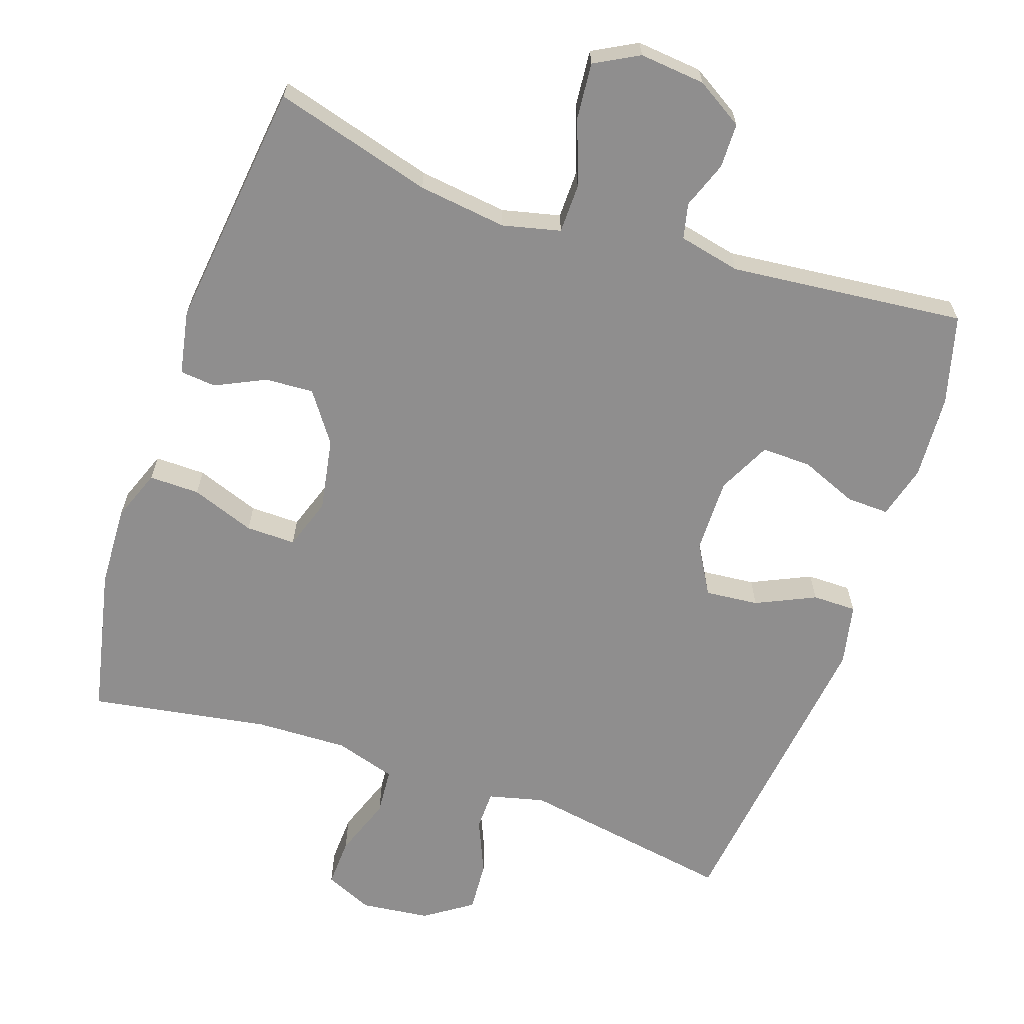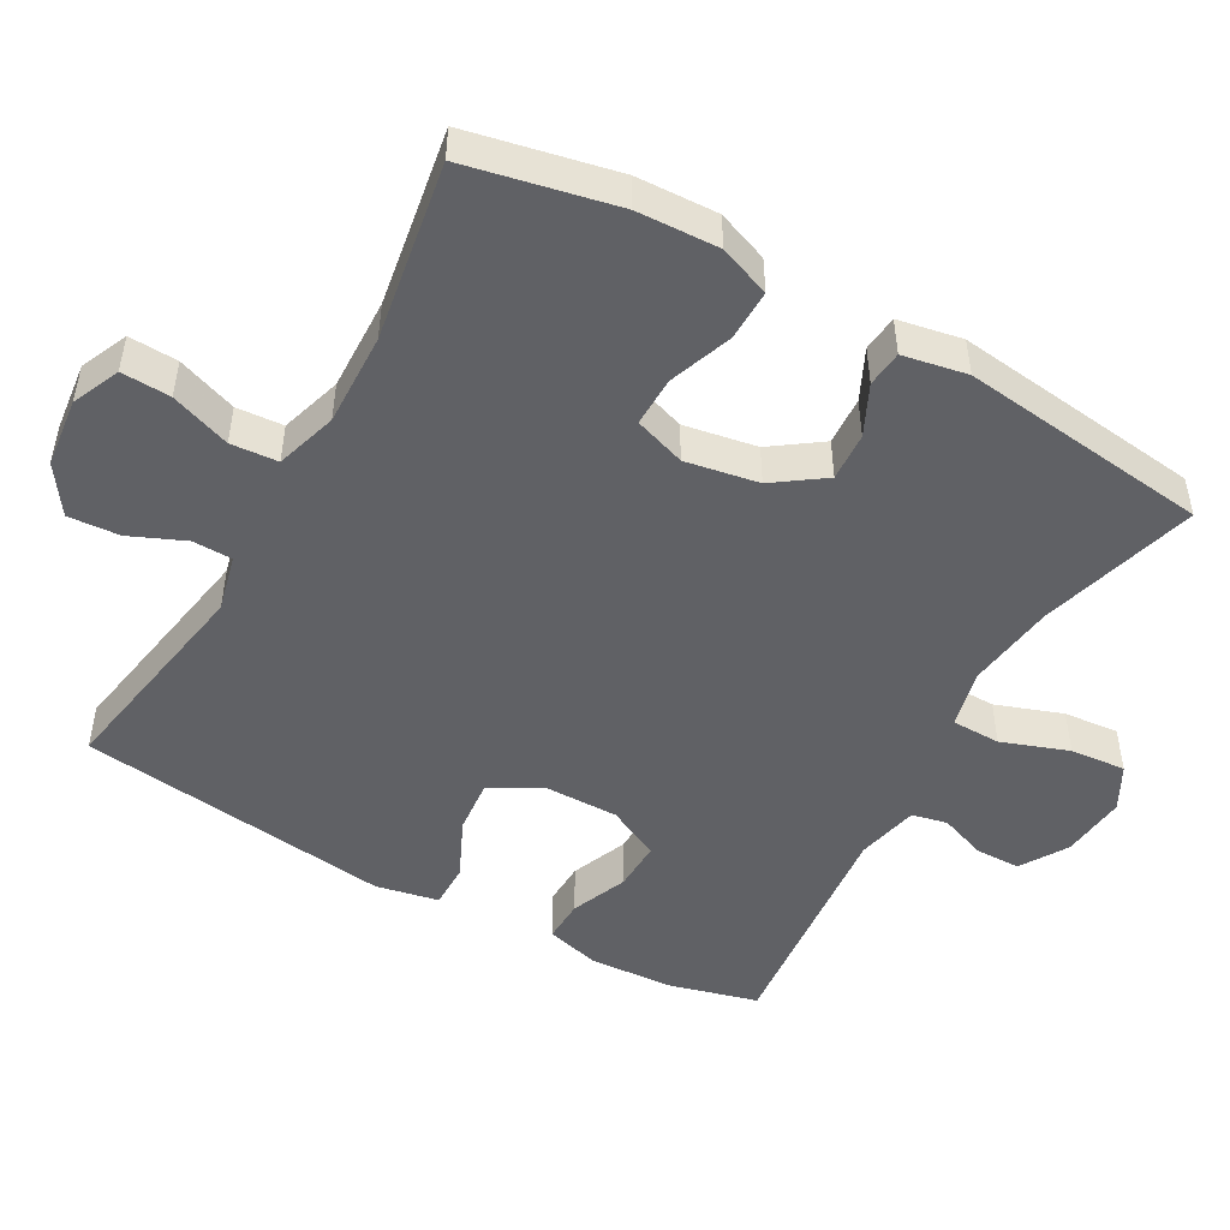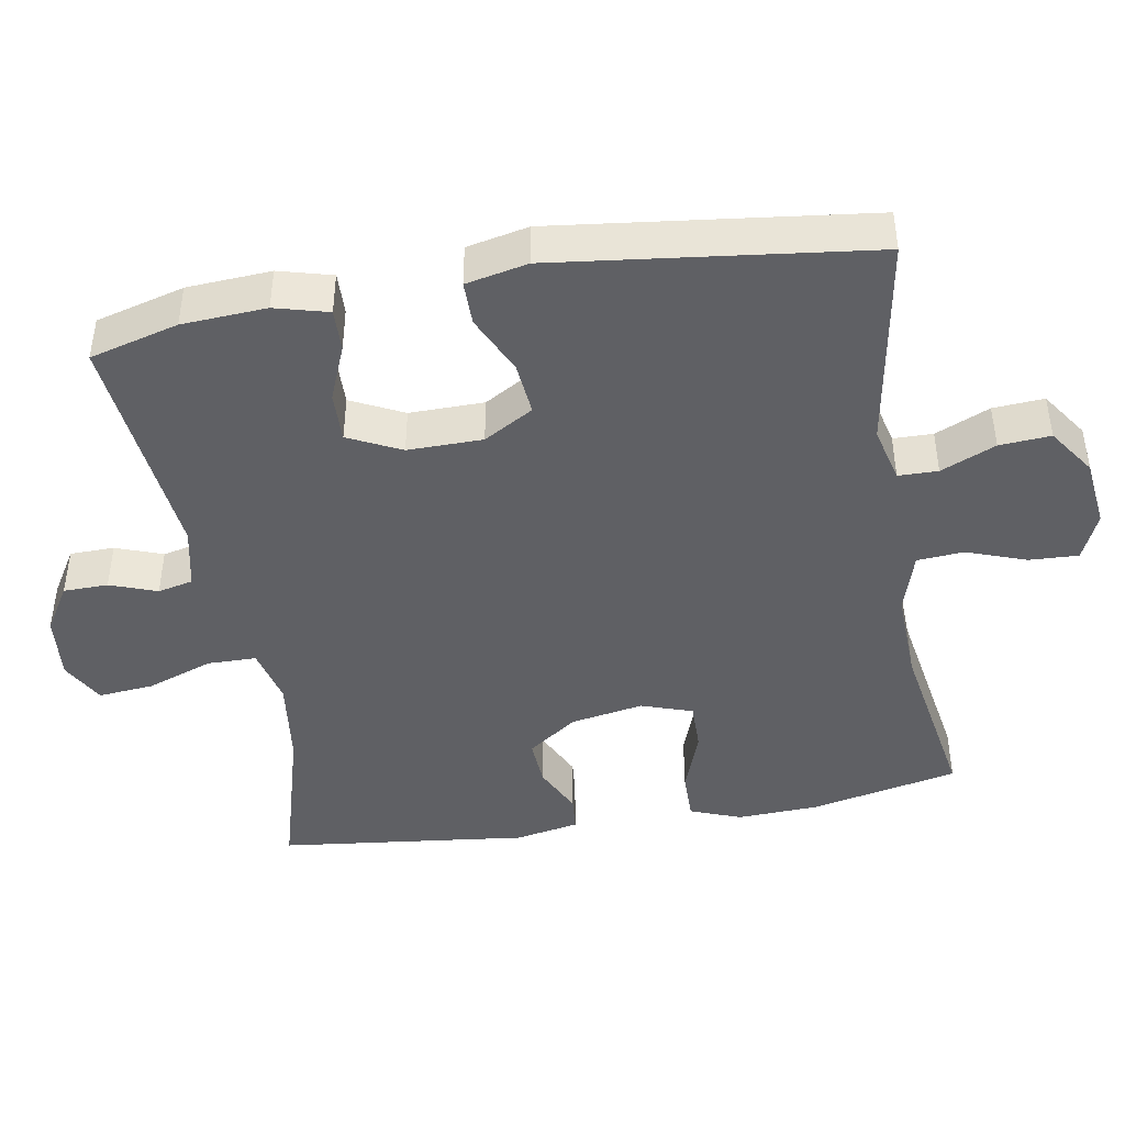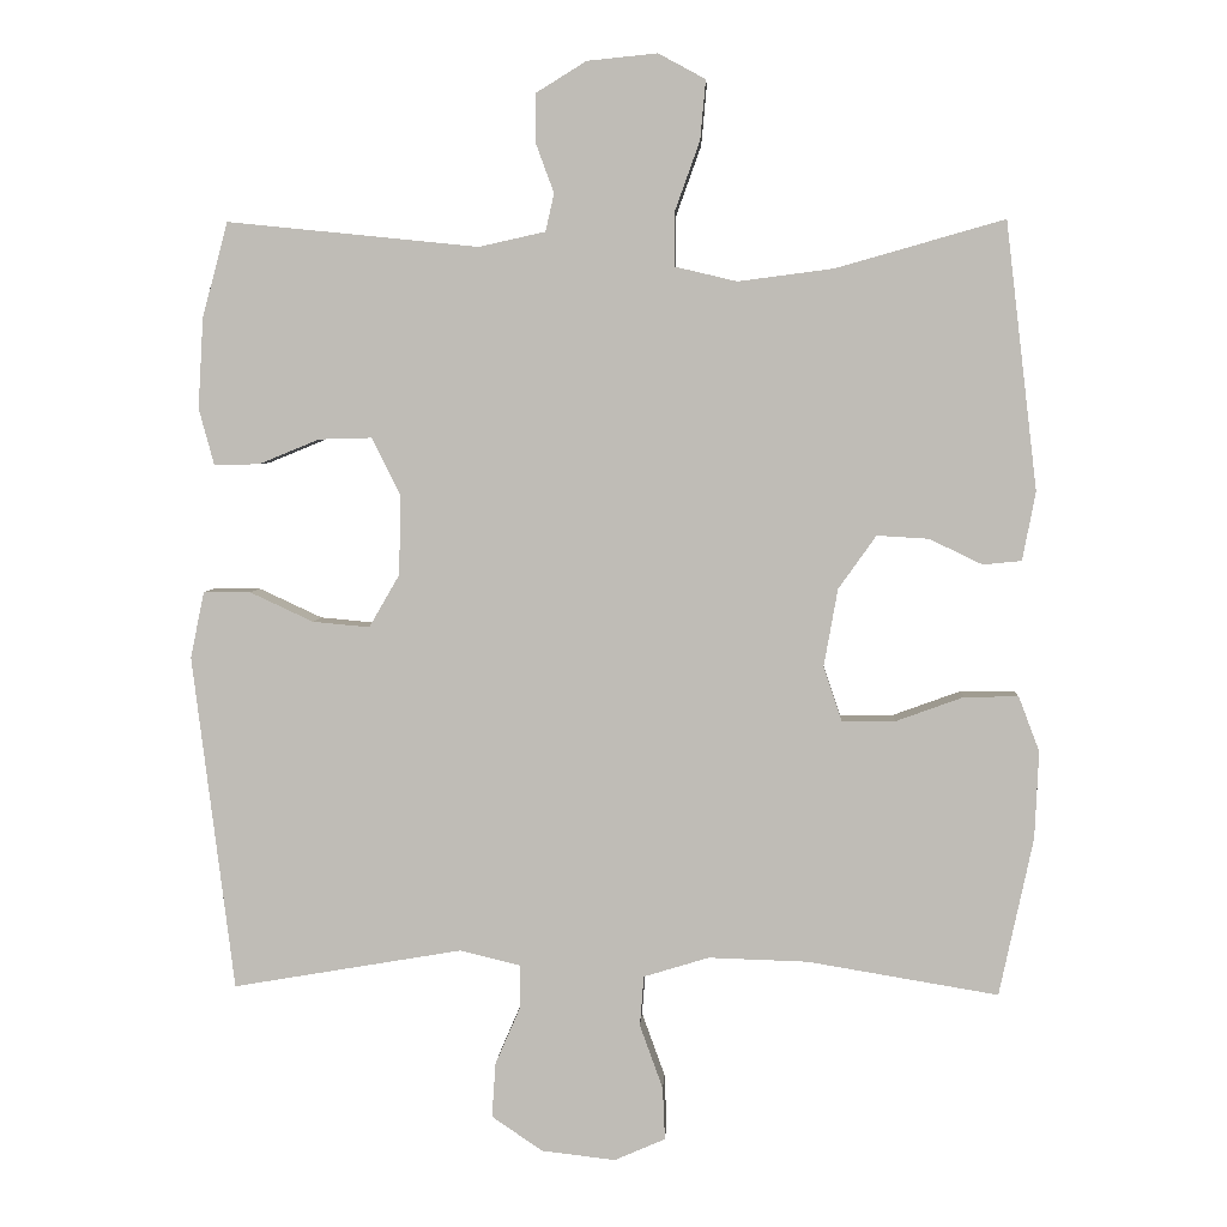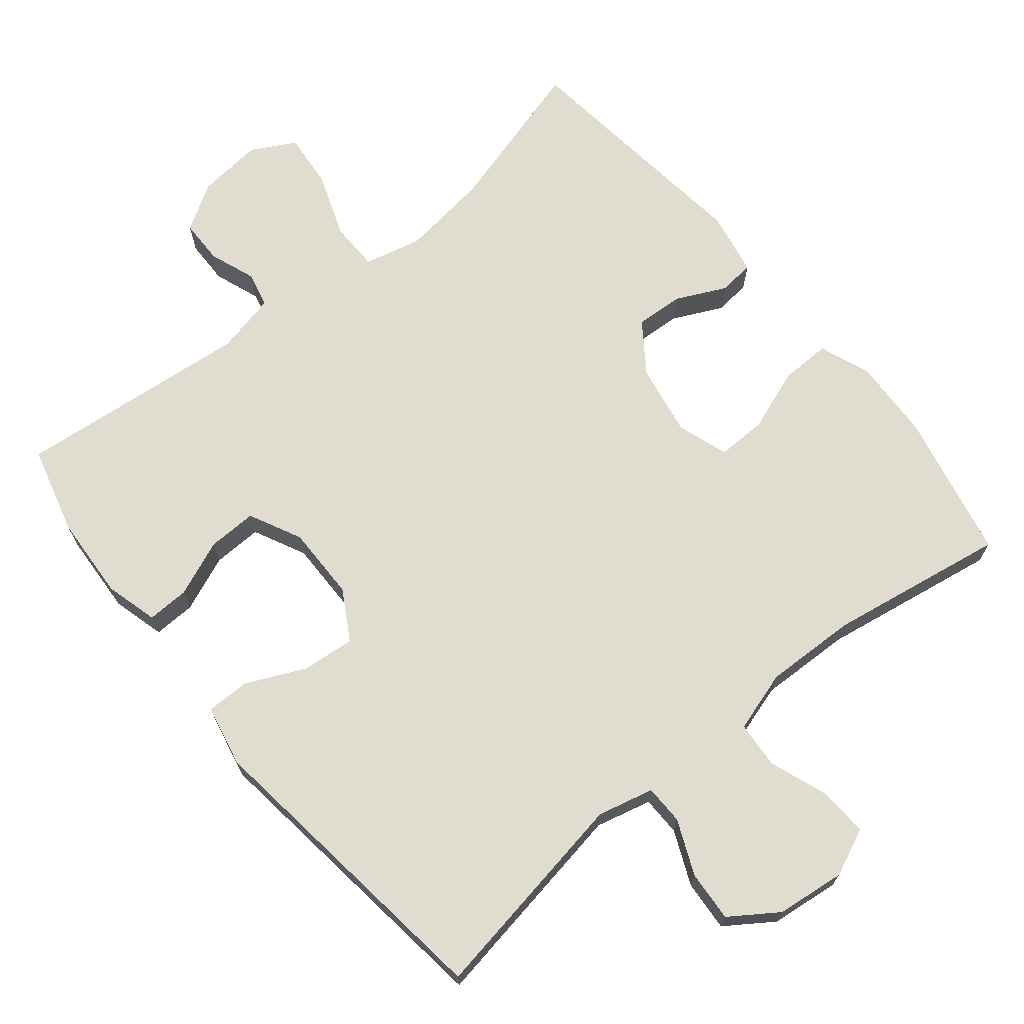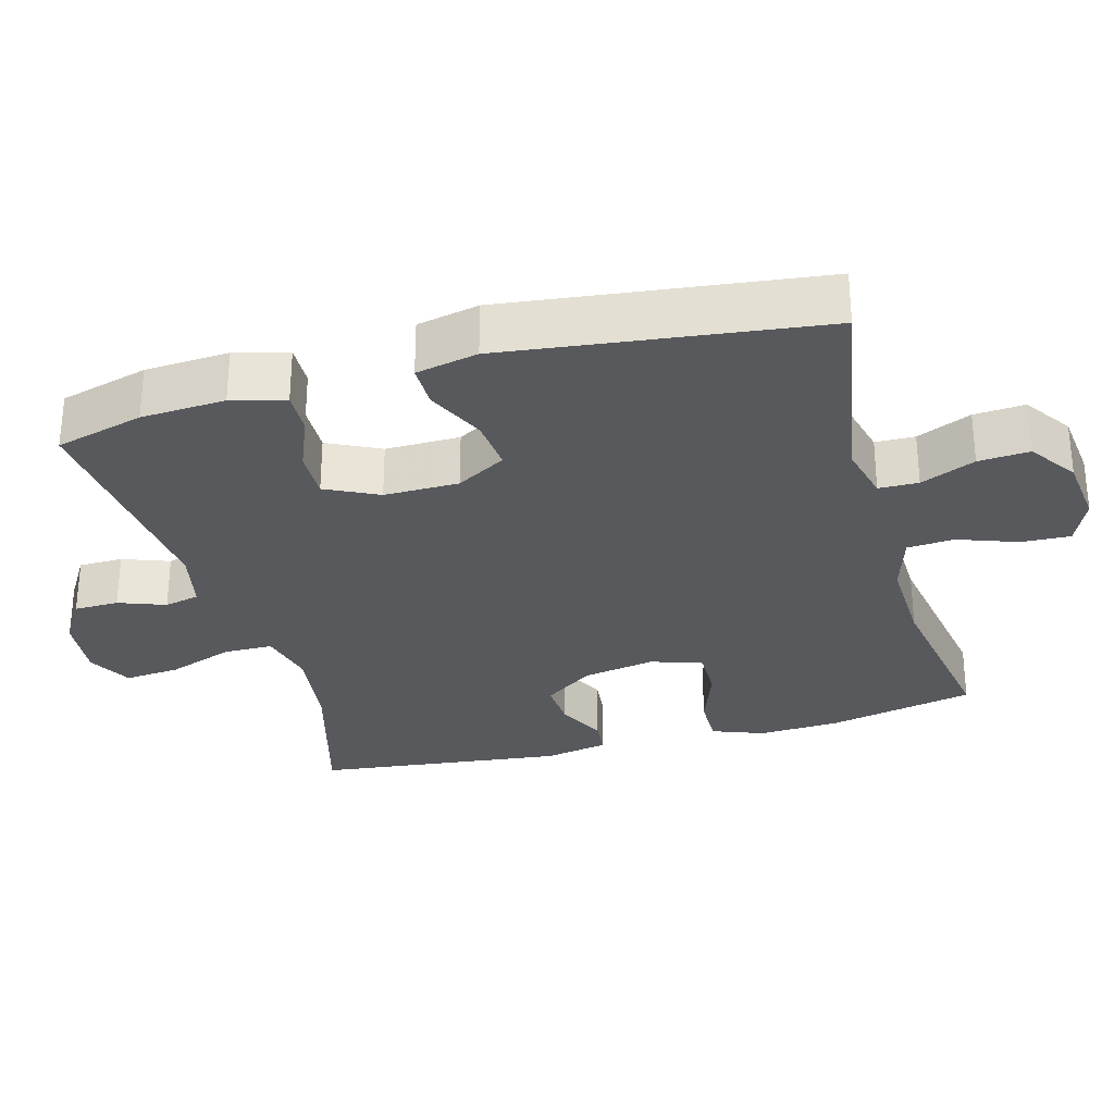
<metadata>
{"format":"obj","ext":"obj","renderer":"f3d","projection":"perspective","resolution":1024,"background":"white","views":[{"elev":-65.0,"azim":-18.8,"up":"+Y"},{"elev":-48.9,"azim":-119.4,"up":"+Y"},{"elev":-43.8,"azim":99.9,"up":"+Y"},{"elev":4.4,"azim":-177.0,"up":"+Z"},{"elev":69.4,"azim":140.8,"up":"+Y"},{"elev":-29.6,"azim":105.5,"up":"+Y"}]}
</metadata>
<code>
v -0.5 0.07 0.5
v -0.281 0.07 0.438
v -0.158 0.07 0.422
v -0.078 0.07 0.441
v -0.077 0.07 0.509
v -0.11 0.07 0.601
v -0.117 0.07 0.678
v -0.056 0.07 0.711
v 0.035 0.07 0.702
v 0.1 0.07 0.662
v 0.101 0.07 0.6
v 0.077 0.07 0.535
v 0.088 0.07 0.486
v 0.174 0.07 0.467
v 0.5 0.07 0.5
v 0.533 0.07 0.377
v 0.54 0.07 0.26
v 0.52 0.07 0.186
v 0.461 0.07 0.188
v 0.383 0.07 0.22
v 0.314 0.07 0.222
v 0.278 0.07 0.149
v 0.279 0.07 0.045
v 0.319 0.07 -0.024
v 0.393 0.07 -0.017
v 0.475 0.07 0.021
v 0.536 0.07 0.021
v 0.554 0.07 -0.065
v 0.5 0.07 -0.5
v 0.202 0.07 -0.449
v 0.124 0.07 -0.468
v 0.123 0.07 -0.523
v 0.156 0.07 -0.599
v 0.161 0.07 -0.67
v 0.095 0.07 -0.715
v -0.001 0.07 -0.726
v -0.067 0.07 -0.697
v -0.064 0.07 -0.629
v -0.034 0.07 -0.546
v -0.039 0.07 -0.481
v -0.124 0.07 -0.455
v -0.253 0.07 -0.459
v -0.5 0.07 -0.5
v -0.544 0.07 -0.294
v -0.549 0.07 -0.181
v -0.522 0.07 -0.11
v -0.452 0.07 -0.111
v -0.364 0.07 -0.143
v -0.295 0.07 -0.144
v -0.271 0.07 -0.073
v -0.289 0.07 0.028
v -0.338 0.07 0.097
v -0.405 0.07 0.093
v -0.474 0.07 0.06
v -0.524 0.07 0.065
v -0.541 0.07 0.154
v -0.5 0 0.5
v -0.281 0 0.438
v -0.158 0 0.422
v -0.078 0 0.441
v -0.077 0 0.509
v -0.11 0 0.601
v -0.117 0 0.678
v -0.056 0 0.711
v 0.035 0 0.702
v 0.1 0 0.662
v 0.101 0 0.6
v 0.077 0 0.535
v 0.088 0 0.486
v 0.174 0 0.467
v 0.5 0 0.5
v 0.533 0 0.377
v 0.54 0 0.26
v 0.52 0 0.186
v 0.461 0 0.188
v 0.383 0 0.22
v 0.314 0 0.222
v 0.278 0 0.149
v 0.279 0 0.045
v 0.319 0 -0.024
v 0.393 0 -0.017
v 0.475 0 0.021
v 0.536 0 0.021
v 0.554 0 -0.065
v 0.5 0 -0.5
v 0.202 0 -0.449
v 0.124 0 -0.468
v 0.123 0 -0.523
v 0.156 0 -0.599
v 0.161 0 -0.67
v 0.095 0 -0.715
v -0.001 0 -0.726
v -0.067 0 -0.697
v -0.064 0 -0.629
v -0.034 0 -0.546
v -0.039 0 -0.481
v -0.124 0 -0.455
v -0.253 0 -0.459
v -0.5 0 -0.5
v -0.544 0 -0.294
v -0.549 0 -0.181
v -0.522 0 -0.11
v -0.452 0 -0.111
v -0.364 0 -0.143
v -0.295 0 -0.144
v -0.271 0 -0.073
v -0.289 0 0.028
v -0.338 0 0.097
v -0.405 0 0.093
v -0.474 0 0.06
v -0.524 0 0.065
v -0.541 0 0.154
f 53 54 55 56
f 52 53 56 1
f 51 52 1 2
f 50 51 2 3
f 45 46 47 48
f 45 48 49
f 42 43 44 45
f 41 42 45 49
f 40 41 49 50
f 36 37 38 39
f 36 39 40
f 35 36 40
f 32 33 34 35
f 31 32 35 40
f 30 31 40 50
f 25 26 27 28
f 24 25 28 29
f 23 24 29 30
f 17 18 19 20
f 17 20 21
f 14 15 16 17
f 13 14 17 21
f 9 10 11 12
f 9 12 13
f 8 9 13
f 5 6 7 8
f 4 5 8 13
f 30 50 3 4
f 22 23 30 4
f 4 13 21 22
f 112 111 110 109
f 57 112 109 108
f 58 57 108 107
f 59 58 107 106
f 104 103 102 101
f 105 104 101
f 101 100 99 98
f 105 101 98 97
f 106 105 97 96
f 95 94 93 92
f 96 95 92
f 96 92 91
f 91 90 89 88
f 96 91 88 87
f 106 96 87 86
f 84 83 82 81
f 85 84 81 80
f 86 85 80 79
f 76 75 74 73
f 77 76 73
f 73 72 71 70
f 77 73 70 69
f 68 67 66 65
f 69 68 65
f 69 65 64
f 64 63 62 61
f 69 64 61 60
f 60 59 106 86
f 60 86 79 78
f 78 77 69 60
f 1 57 58 2
f 2 58 59 3
f 3 59 60 4
f 4 60 61 5
f 5 61 62 6
f 6 62 63 7
f 7 63 64 8
f 8 64 65 9
f 9 65 66 10
f 10 66 67 11
f 11 67 68 12
f 12 68 69 13
f 13 69 70 14
f 14 70 71 15
f 15 71 72 16
f 16 72 73 17
f 17 73 74 18
f 18 74 75 19
f 19 75 76 20
f 20 76 77 21
f 21 77 78 22
f 22 78 79 23
f 23 79 80 24
f 24 80 81 25
f 25 81 82 26
f 26 82 83 27
f 27 83 84 28
f 28 84 85 29
f 29 85 86 30
f 30 86 87 31
f 31 87 88 32
f 32 88 89 33
f 33 89 90 34
f 34 90 91 35
f 35 91 92 36
f 36 92 93 37
f 37 93 94 38
f 38 94 95 39
f 39 95 96 40
f 40 96 97 41
f 41 97 98 42
f 42 98 99 43
f 43 99 100 44
f 44 100 101 45
f 45 101 102 46
f 46 102 103 47
f 47 103 104 48
f 48 104 105 49
f 49 105 106 50
f 50 106 107 51
f 51 107 108 52
f 52 108 109 53
f 53 109 110 54
f 54 110 111 55
f 55 111 112 56
f 56 112 57 1

</code>
